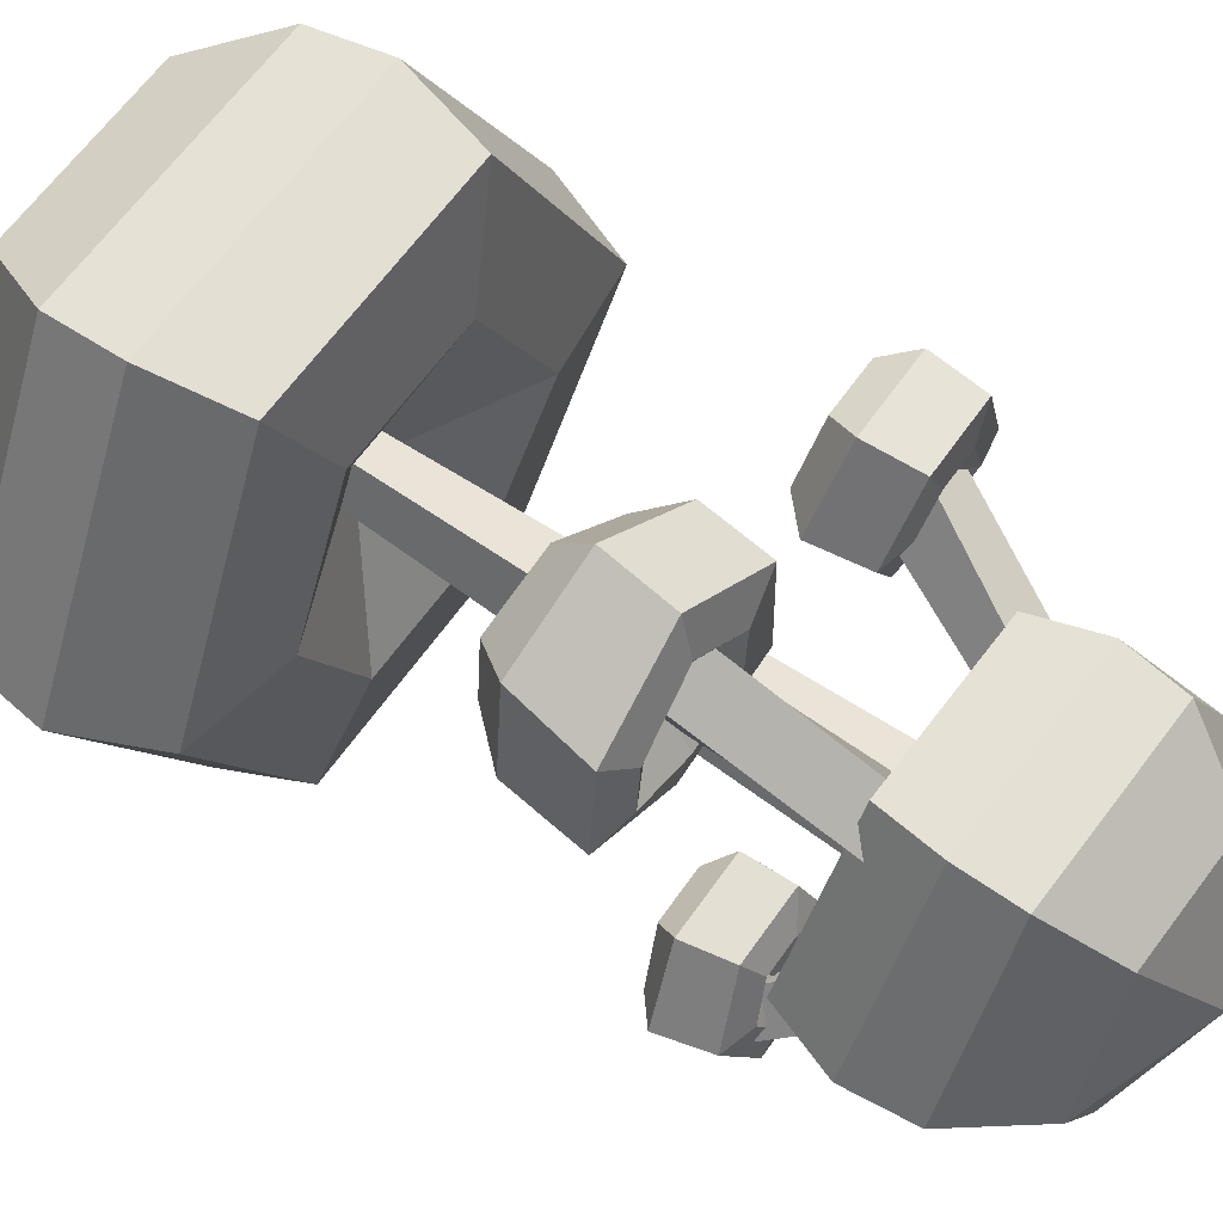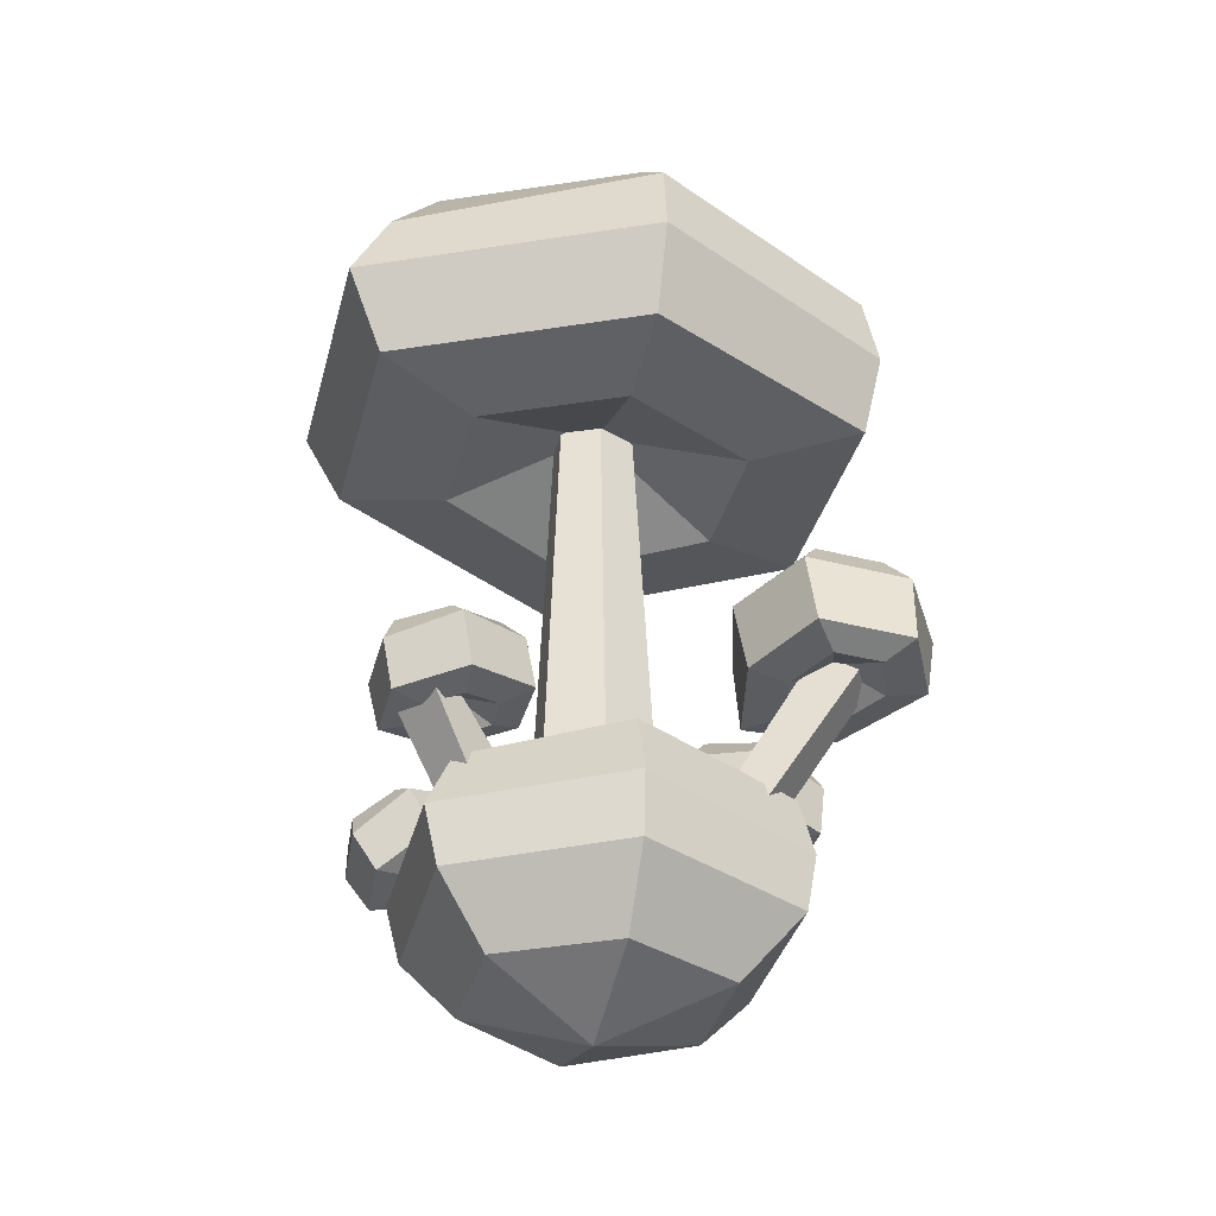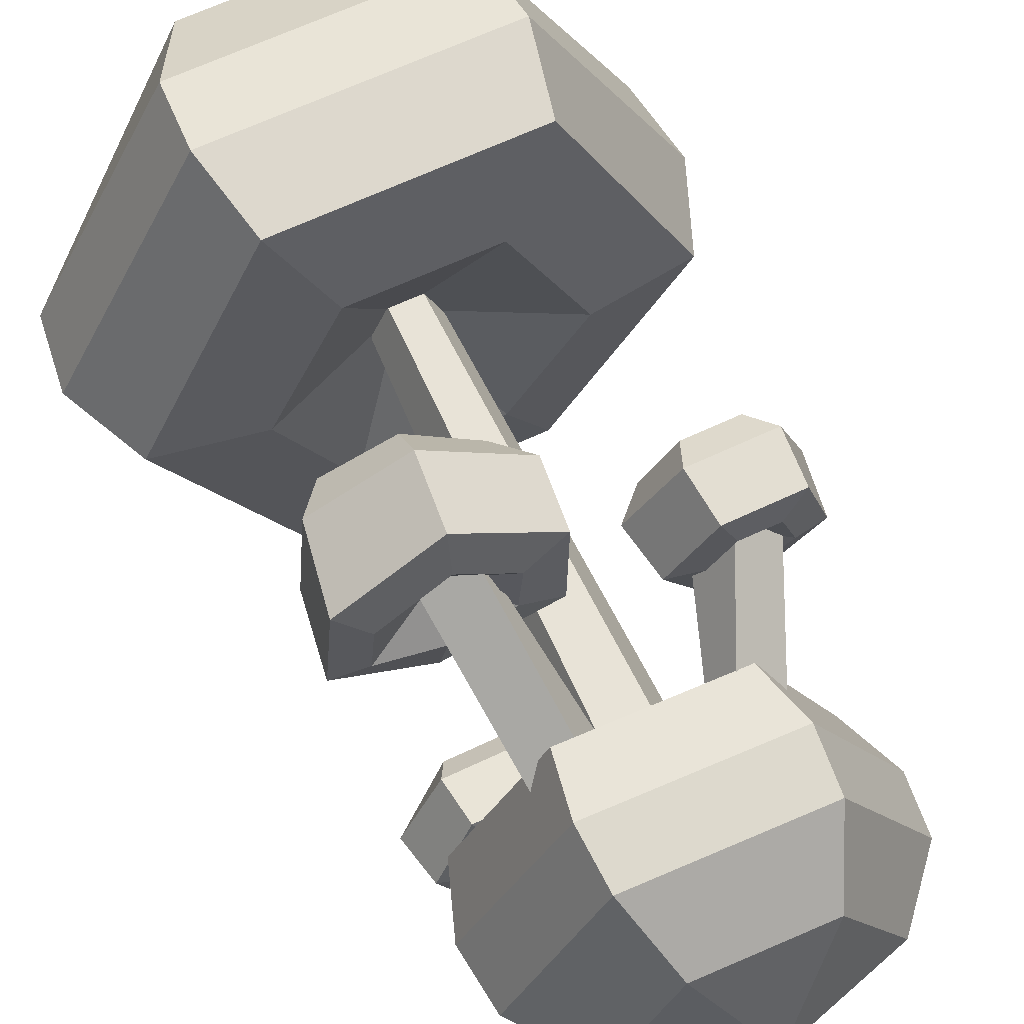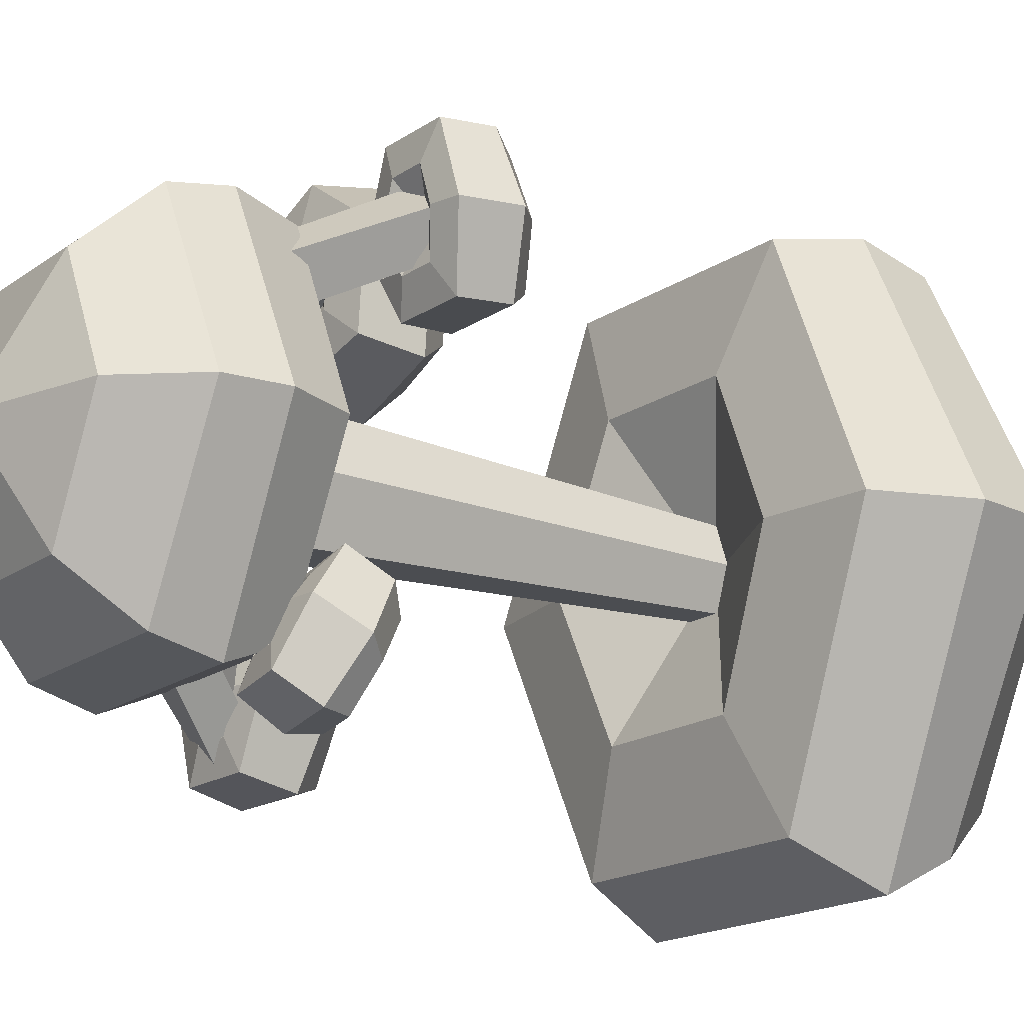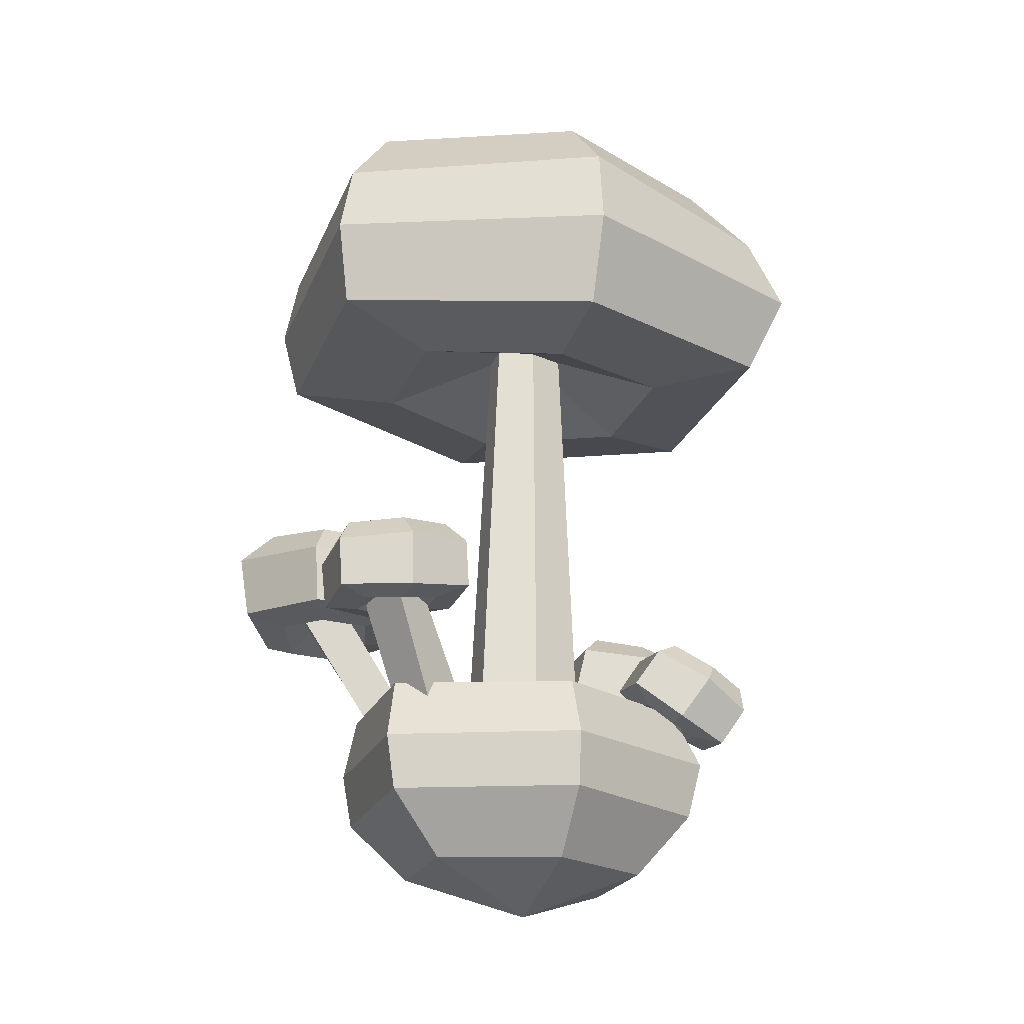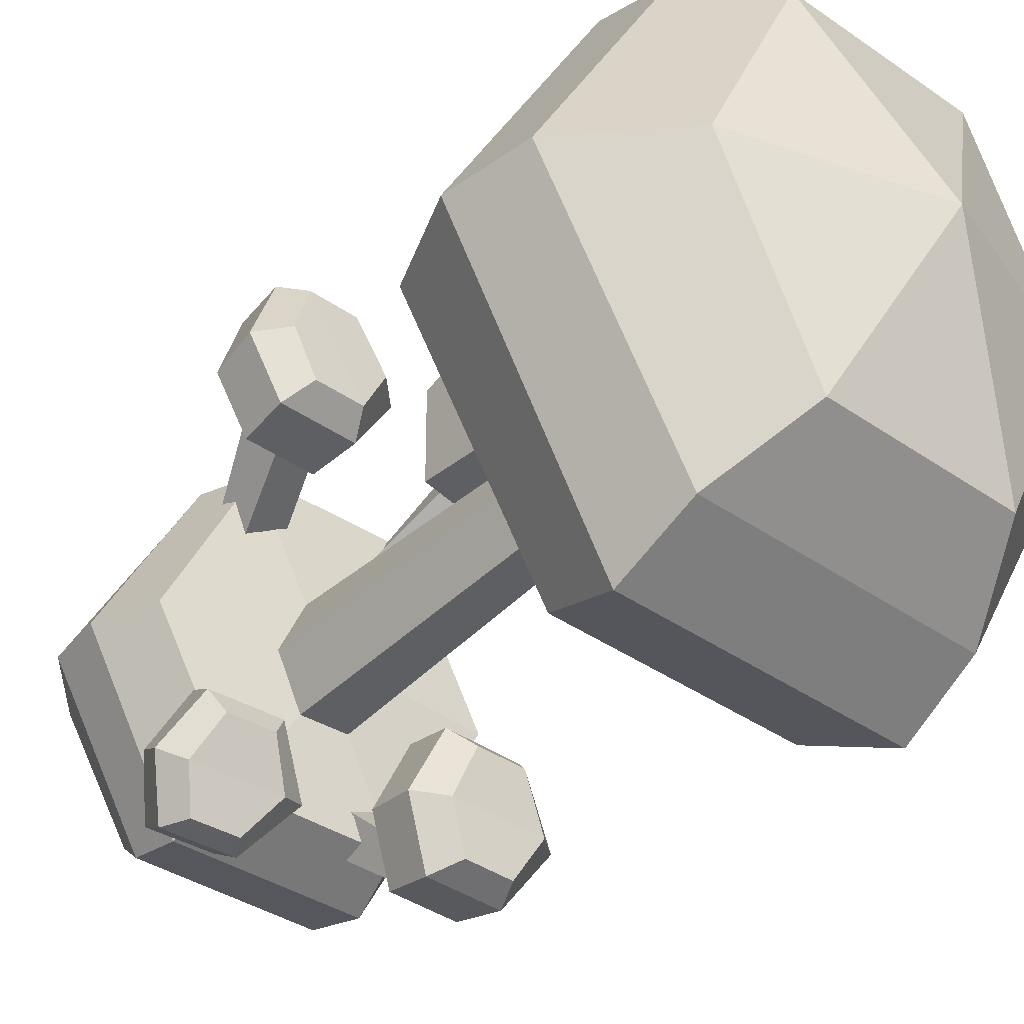
<metadata>
{"format":"obj","ext":"obj","renderer":"f3d","projection":"perspective","resolution":1024,"background":"white","views":[{"elev":61.0,"azim":-55.4,"up":"+Z"},{"elev":-35.0,"azim":-104.4,"up":"+Y"},{"elev":63.6,"azim":-25.7,"up":"+Z"},{"elev":-17.5,"azim":52.6,"up":"+Z"},{"elev":-24.4,"azim":71.3,"up":"+Y"},{"elev":-38.8,"azim":138.8,"up":"+Z"}]}
</metadata>
<code>
g default
v 0.2374 0.1942 -0.3742
v 0.1664 0.2066 -0.3796
v 0.1272 0.2469 -0.3186
v 0.1694 0.2769 -0.2537
v 0.2403 0.2644 -0.2483
v 0.2634 0.2144 -0.303
v 0.2774 0.1712 -0.4294
v 0.1399 0.1949 -0.4395
v 0.06903 0.2744 -0.3323
v 0.1458 0.326 -0.2105
v 0.2838 0.3021 -0.2004
v 0.323 0.2157 -0.305
v 0.3027 0.2544 -0.4823
v 0.1501 0.2808 -0.4935
v 0.0717 0.364 -0.3896
v 0.1558 0.4102 -0.2644
v 0.309 0.3837 -0.2532
v 0.3602 0.3071 -0.3647
v 0.2797 0.318 -0.4842
v 0.182 0.3349 -0.4913
v 0.1293 0.3897 -0.41
v 0.1861 0.4302 -0.3158
v 0.2846 0.4131 -0.3086
v 0.3176 0.3549 -0.3953
v 0.2061 0.265 -0.3328
v -0.1265 0.2391 -0.3638
v -0.2116 0.2165 -0.2974
v -0.2248 0.3993 -0.4882
v -0.3194 0.4088 -0.4255
v -0.1432 0.3972 -0.3994
v -0.2379 0.4068 -0.3367
v -0.09277 0.2753 -0.2805
v -0.1778 0.2527 -0.2141
v -0.2506 0.2391 0.2925
v -0.1504 0.2165 0.3325
v -0.3086 0.5995 0.5219
v -0.2068 0.609 0.5721
v -0.273 0.5975 0.4067
v -0.1711 0.607 0.4569
v -0.1957 0.2753 0.2214
v -0.09546 0.2527 0.2614
v 0.1594 1.213 -0.3248
v -0.1594 1.215 -0.3248
v -0.3188 1.215 -0
v -0.1594 1.215 0.3248
v 0.1594 1.213 0.3248
v 0.3188 1.179 0
v 0.2761 1.258 -0.5625
v -0.2761 1.258 -0.5625
v -0.5521 1.258 -0
v -0.2761 1.258 0.5716
v 0.2761 1.258 0.5716
v 0.5521 1.208 0
v 0.3188 1.452 -0.6495
v -0.3188 1.452 -0.6495
v -0.6376 1.452 -0
v -0.3188 1.452 0.607
v 0.3188 1.452 0.607
v 0.6376 1.413 -0
v 0.3067 1.625 -0.5625
v -0.3067 1.625 -0.5625
v -0.6135 1.625 -0
v -0.3067 1.625 0.5746
v 0.3067 1.625 0.5746
v 0.6135 1.605 -0
v 0.2111 1.811 -0.4384
v -0.2111 1.811 -0.4384
v -0.4222 1.811 -0
v -0.2111 1.811 0.4597
v 0.2111 1.811 0.4597
v 0.4222 1.809 -0
v 0 1.345 -0
v 0 1.945 -0
v 0.2894 0.4609 0.3243
v 0.2069 0.4614 0.3243
v 0.1601 0.4492 0.414
v 0.2069 0.4389 0.5006
v 0.2894 0.4384 0.5005
v 0.3206 0.4377 0.4135
v 0.3343 0.4841 0.2536
v 0.1745 0.4841 0.2535
v 0.08836 0.4657 0.4106
v 0.1745 0.4463 0.572
v 0.3348 0.4463 0.572
v 0.387 0.449 0.4109
v 0.3421 0.5987 0.2634
v 0.1648 0.5987 0.2634
v 0.06922 0.5822 0.4166
v 0.1649 0.5604 0.5822
v 0.3429 0.5604 0.5822
v 0.4061 0.5753 0.4169
v 0.3038 0.6527 0.3064
v 0.1903 0.6527 0.3064
v 0.1271 0.6373 0.4256
v 0.1908 0.6213 0.5517
v 0.3053 0.6213 0.5517
v 0.3464 0.636 0.4263
v 0.244 0.4899 0.4171
v 0.1103 0.2391 0.369
v 0.1982 0.2165 0.3065
v 0.2277 0.4905 0.4988
v 0.325 0.5 0.4403
v 0.1501 0.4885 0.4065
v 0.2474 0.498 0.348
v 0.08024 0.2753 0.2843
v 0.1681 0.2527 0.2218
v -0.1731 0.3671 -0.4251
v -0.2556 0.3673 -0.4252
v -0.3025 0.3781 -0.3435
v -0.2556 0.3936 -0.2626
v -0.1731 0.3933 -0.2625
v -0.142 0.3666 -0.3411
v -0.1283 0.3726 -0.4937
v -0.2881 0.3724 -0.4938
v -0.3742 0.4001 -0.3468
v -0.2881 0.4238 -0.1967
v -0.1277 0.4237 -0.1968
v -0.07559 0.3812 -0.3433
v -0.1204 0.486 -0.5179
v -0.2977 0.486 -0.5179
v -0.3933 0.5171 -0.373
v -0.2976 0.5354 -0.2215
v -0.1197 0.5354 -0.2215
v -0.05645 0.5085 -0.3717
v -0.1587 0.5489 -0.4947
v -0.2723 0.5489 -0.4947
v -0.3354 0.5642 -0.3854
v -0.2718 0.5826 -0.269
v -0.1573 0.5826 -0.269
v -0.1161 0.5616 -0.3852
v -0.2185 0.4192 -0.3525
v -0.07415 0.3007 -0.1355
v 0.03394 0.2928 -0.1355
v 0.08876 0.2856 -0.006633
v 0.03406 0.2927 0.1222
v -0.074 0.3006 0.1222
v -0.1283 0.3296 -0.006633
v -0.2051 0.2876 -0.3466
v 0.1609 0.2758 -0.3466
v 0.3488 0.2626 -0.006633
v 0.1609 0.2762 0.3865
v -0.2051 0.288 0.3865
v -0.3799 0.323 -0.006633
v -0.2333 0.1508 -0.4065
v 0.1908 0.1365 -0.4065
v 0.4046 0.1205 -0.006633
v 0.1907 0.1333 0.4109
v -0.2333 0.1476 0.4109
v -0.4353 0.1738 -0.006633
v -0.2267 0.01633 -0.3744
v 0.1811 0.002838 -0.3744
v 0.389 -0.009266 -0.006633
v 0.1811 0.004077 0.3886
v -0.2267 0.01758 0.3886
v -0.4211 0.02913 -0.006633
v -0.1623 -0.1292 -0.2596
v 0.1179 -0.1381 -0.2596
v 0.2624 -0.1509 -0.006633
v 0.1178 -0.1361 0.2592
v -0.1625 -0.1272 0.2592
v -0.3009 -0.1303 -0.006633
v -0.02271 -0.2319 -0.006633
v -0.409 0.5333 0.4098
v -0.3995 0.5339 0.5257
v -0.252 0.5508 0.5812
v -0.1337 0.5364 0.5054
v -0.1432 0.5357 0.3895
v -0.2711 0.5346 0.3558
v -0.4783 0.5639 0.3549
v -0.46 0.5638 0.5794
v -0.2486 0.5742 0.6824
v -0.04128 0.5543 0.5428
v -0.04809 0.5469 0.3175
v -0.2825 0.5506 0.2628
v -0.4494 0.7393 0.3428
v -0.429 0.7393 0.5919
v -0.2379 0.7182 0.7086
v -0.02794 0.6949 0.555
v -0.04843 0.6949 0.305
v -0.2762 0.7085 0.2352
v -0.3845 0.8155 0.3916
v -0.3715 0.8155 0.5511
v -0.232 0.7958 0.6261
v -0.08664 0.7722 0.5222
v -0.09982 0.7722 0.3614
v -0.2563 0.794 0.318
v -0.2574 0.6083 0.4629
v -0.03112 1.4 -0.08949
v 0.03841 1.395 -0.08949
v 0.07367 1.39 -0.006633
v 0.03848 1.395 0.07623
v -0.03102 1.4 0.07623
v -0.06596 1.419 -0.006633
g TOXICPLANT PLANTS reduced
f 1 2 8 7
f 2 3 9 8
f 3 4 10 9
f 4 5 11 10
f 5 6 12 11
f 6 1 7 12
f 8 14 13 7
f 9 15 14 8
f 10 16 15 9
f 11 17 16 10
f 12 18 17 11
f 7 13 18 12
f 13 14 20 19
f 14 15 21 20
f 15 16 22 21
f 16 17 23 22
f 17 18 24 23
f 18 13 19 24
f 2 1 25
f 3 2 25
f 4 3 25
f 5 4 25
f 6 5 25
f 1 6 25
f 26 27 29 28
f 28 29 31 30
f 30 31 33 32
f 32 33 27 26
f 27 33 31 29
f 32 26 28 30
f 34 35 37 36
f 36 37 39 38
f 38 39 41 40
f 40 41 35 34
f 35 41 39 37
f 40 34 36 38
f 42 43 49 48
f 43 44 50 49
f 44 45 51 50
f 45 46 52 51
f 46 47 53 52
f 47 42 48 53
f 48 49 55 54
f 49 50 56 55
f 50 51 57 56
f 51 52 58 57
f 52 53 59 58
f 53 48 54 59
f 54 55 61 60
f 55 56 62 61
f 56 57 63 62
f 57 58 64 63
f 58 59 65 64
f 59 54 60 65
f 60 61 67 66
f 61 62 68 67
f 62 63 69 68
f 63 64 70 69
f 64 65 71 70
f 65 60 66 71
f 43 42 72
f 44 43 72
f 45 44 72
f 46 45 72
f 47 46 72
f 42 47 72
f 66 67 73
f 67 68 73
f 68 69 73
f 69 70 73
f 70 71 73
f 71 66 73
f 74 75 81 80
f 75 76 82 81
f 76 77 83 82
f 77 78 84 83
f 78 79 85 84
f 79 74 80 85
f 81 87 86 80
f 82 88 87 81
f 83 89 88 82
f 84 90 89 83
f 85 91 90 84
f 80 86 91 85
f 86 87 93 92
f 87 88 94 93
f 88 89 95 94
f 89 90 96 95
f 90 91 97 96
f 91 86 92 97
f 75 74 98
f 76 75 98
f 77 76 98
f 78 77 98
f 79 78 98
f 74 79 98
f 99 100 102 101
f 101 102 104 103
f 103 104 106 105
f 105 106 100 99
f 100 106 104 102
f 105 99 101 103
f 107 108 114 113
f 108 109 115 114
f 109 110 116 115
f 110 111 117 116
f 111 112 118 117
f 112 107 113 118
f 114 120 119 113
f 115 121 120 114
f 116 122 121 115
f 117 123 122 116
f 118 124 123 117
f 113 119 124 118
f 119 120 126 125
f 120 121 127 126
f 121 122 128 127
f 122 123 129 128
f 123 124 130 129
f 124 119 125 130
f 108 107 131
f 109 108 131
f 110 109 131
f 111 110 131
f 112 111 131
f 107 112 131
f 132 133 139 138
f 133 134 140 139
f 134 135 141 140
f 135 136 142 141
f 136 137 143 142
f 137 132 138 143
f 138 139 145 144
f 139 140 146 145
f 140 141 147 146
f 141 142 148 147
f 142 143 149 148
f 143 138 144 149
f 144 145 151 150
f 145 146 152 151
f 146 147 153 152
f 147 148 154 153
f 148 149 155 154
f 149 144 150 155
f 150 151 157 156
f 151 152 158 157
f 152 153 159 158
f 153 154 160 159
f 154 155 161 160
f 155 150 156 161
f 156 157 162
f 157 158 162
f 158 159 162
f 159 160 162
f 160 161 162
f 161 156 162
f 163 164 170 169
f 164 165 171 170
f 165 166 172 171
f 166 167 173 172
f 167 168 174 173
f 168 163 169 174
f 170 176 175 169
f 171 177 176 170
f 172 178 177 171
f 173 179 178 172
f 174 180 179 173
f 169 175 180 174
f 175 176 182 181
f 176 177 183 182
f 177 178 184 183
f 178 179 185 184
f 179 180 186 185
f 180 175 181 186
f 164 163 187
f 165 164 187
f 166 165 187
f 167 166 187
f 168 167 187
f 163 168 187
f 133 132 188 189
f 134 133 189 190
f 135 134 190 191
f 136 135 191 192
f 137 136 192 193
f 132 137 193 188
f 130 125 126 127
f 129 130 127 128
f 20 21 24 19
f 23 24 21 22
f 96 97 92 93
f 93 94 95 96
f 183 184 181 182
f 186 181 184 185

</code>
